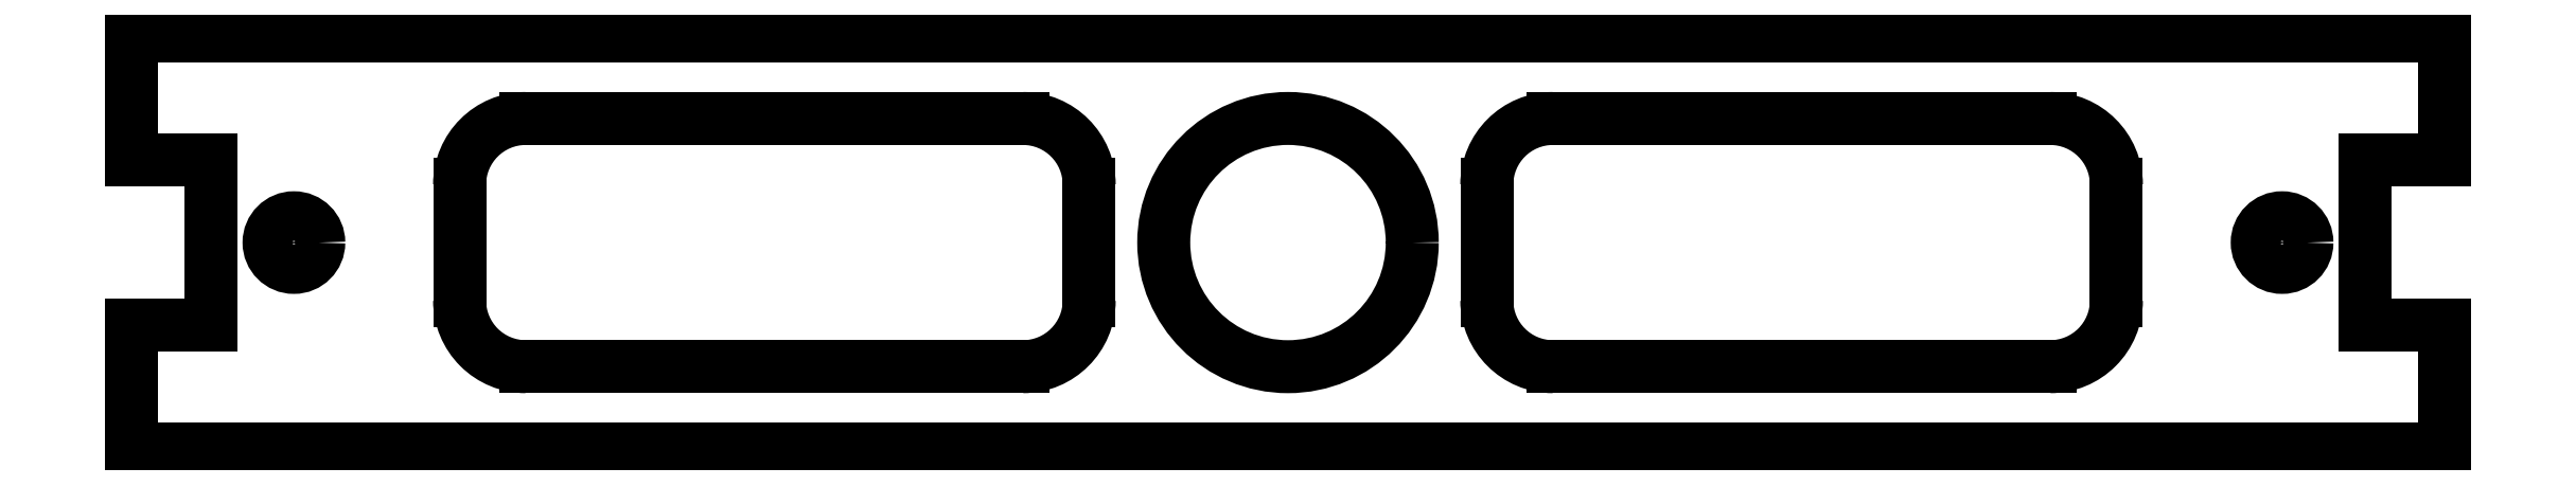
<metadata>
{"format":"dxf","ext":"dxf","renderer":"ezdxf+matplotlib","layout":"modelspace","background":"white","min_lineweight":24,"dpi":150}
</metadata>
<code>
0
SECTION
2
ENTITIES
0
LINE
8
0
10
-69.8
20
-12.5
30
0
11
-69.8
21
-5
31
0
0
LINE
8
0
10
-69.8
20
-12.5
30
0
11
69.8
21
-12.5
31
0
0
LINE
8
0
10
-65
20
5
30
0
11
-65
21
-5
31
0
0
LINE
8
0
10
-65
20
-5
30
0
11
-69.8
21
-5
31
0
0
LINE
8
0
10
-69.8
20
5
30
0
11
-65
21
5
31
0
0
LINE
8
0
10
-69.8
20
5
30
0
11
-69.8
21
12.5
31
0
0
LINE
8
0
10
69.8
20
12.5
30
0
11
-69.8
21
12.5
31
0
0
CIRCLE
8
0
10
60
20
0
30
0
40
1.5
210
0
220
-0
230
1
0
LINE
8
0
10
65
20
5
30
0
11
65
21
-5
31
0
0
LINE
8
0
10
65
20
-5
30
0
11
69.8
21
-5
31
0
0
LINE
8
0
10
69.8
20
-12.5
30
0
11
69.8
21
-5
31
0
0
LINE
8
0
10
69.8
20
5
30
0
11
65
21
5
31
0
0
LINE
8
0
10
69.8
20
5
30
0
11
69.8
21
12.5
31
0
0
CIRCLE
8
0
10
-60
20
0
30
0
40
1.5
210
0
220
-0
230
1
0
CIRCLE
8
0
10
0
20
0
30
0
40
7.5
210
0
220
0
230
1
0
ARC
8
0
10
-46
20
-3.5
30
0
40
4
210
0
220
0
230
1
50
180
51
270
0
LINE
8
0
10
-50
20
-3.5
30
0
11
-50
21
3.5
31
0
0
ARC
8
0
10
-46
20
3.5
30
0
40
4
210
0
220
-0
230
1
50
90
51
180
0
LINE
8
0
10
-46
20
7.5
30
0
11
-16
21
7.5
31
0
0
ARC
8
0
10
-16
20
3.5
30
0
40
4
210
0
220
-0
230
1
50
0
51
90
0
LINE
8
0
10
-12
20
3.5
30
0
11
-12
21
-3.5
31
0
0
ARC
8
0
10
-16
20
-3.5
30
0
40
4
210
0
220
0
230
1
50
-90
51
0
0
LINE
8
0
10
-16
20
-7.5
30
0
11
-46
21
-7.5
31
0
0
LINE
8
0
10
50
20
-3.5
30
0
11
50
21
3.5
31
0
0
ARC
8
0
10
46
20
3.5
30
0
40
4
210
-0
220
0
230
1
50
0
51
90
0
LINE
8
0
10
46
20
7.5
30
0
11
16
21
7.5
31
0
0
ARC
8
0
10
16
20
3.5
30
0
40
4
210
0
220
-0
230
1
50
90
51
180
0
LINE
8
0
10
12
20
3.5
30
0
11
12
21
-3.5
31
0
0
ARC
8
0
10
16
20
-3.5
30
0
40
4
210
0
220
0
230
1
50
180
51
270
0
ARC
8
0
10
46
20
-3.5
30
0
40
4
210
0
220
0
230
1
50
-90
51
0
0
LINE
8
0
10
16
20
-7.5
30
0
11
46
21
-7.5
31
0
0
ENDSEC
0
EOF

</code>
